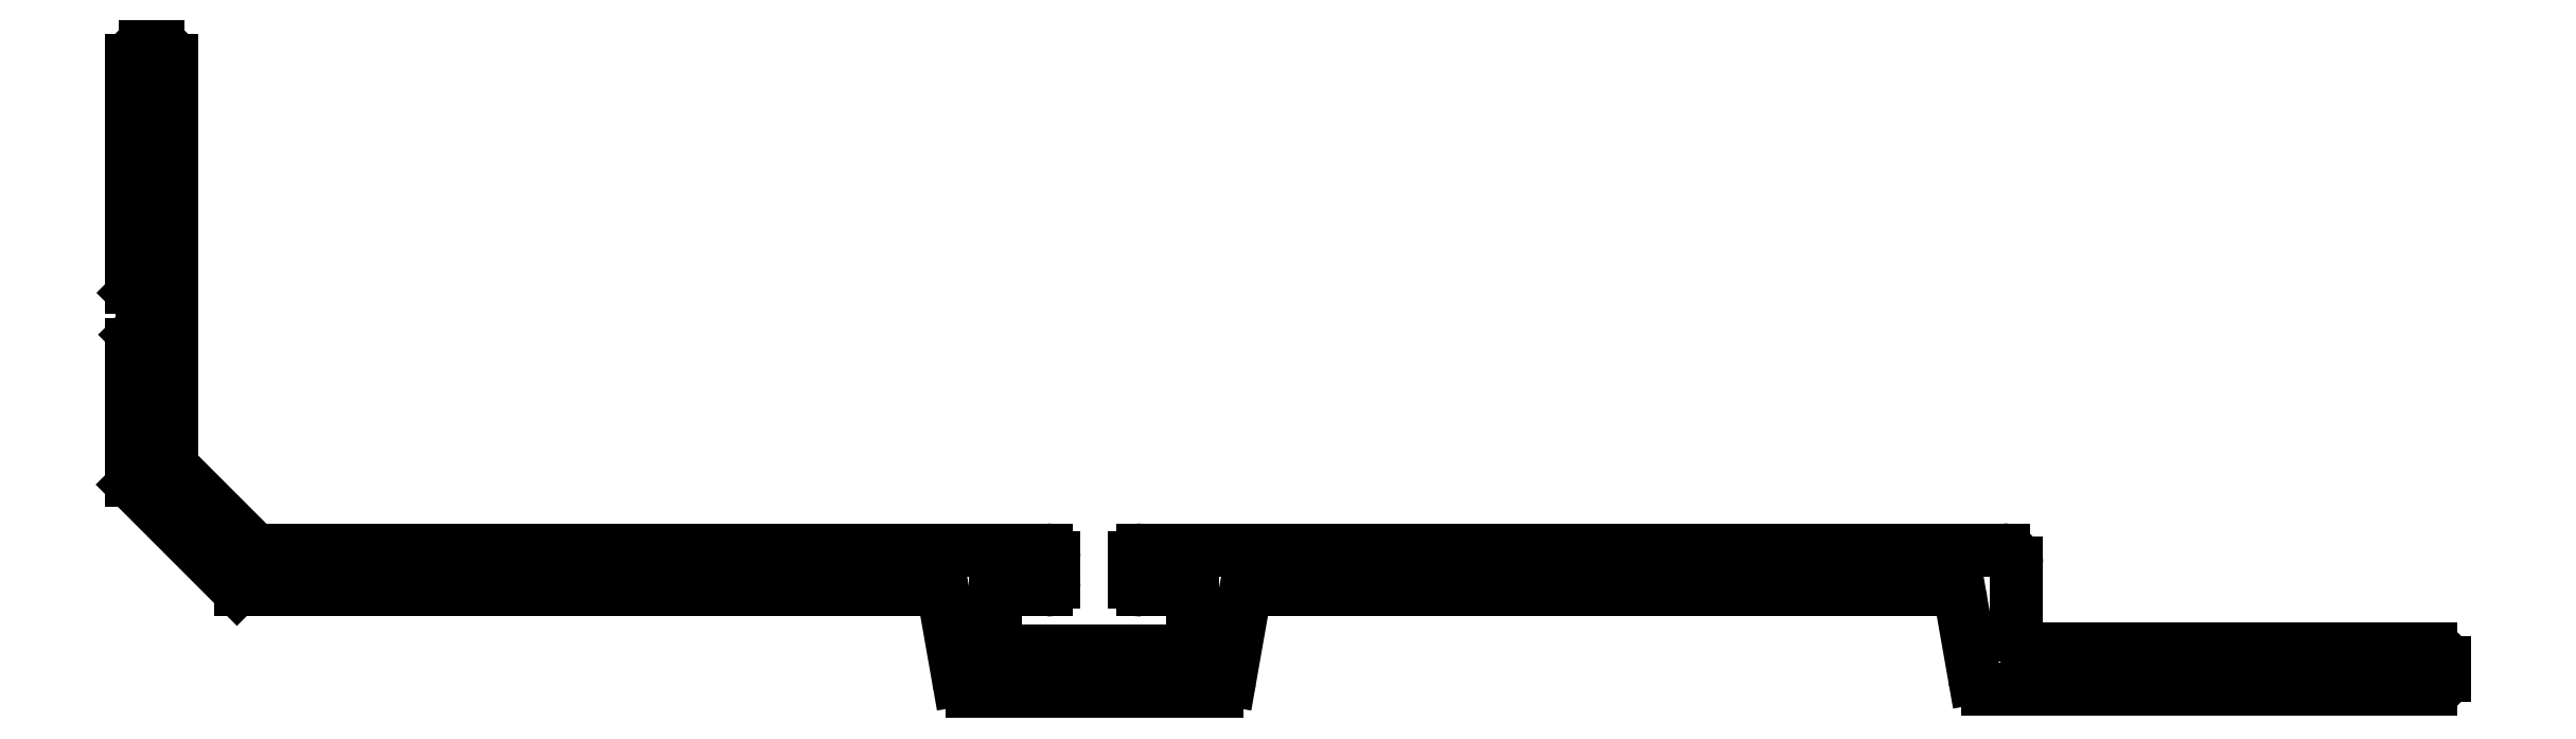
<metadata>
{"format":"dxf","ext":"dxf","renderer":"ezdxf+matplotlib","layout":"modelspace","background":"white","min_lineweight":24,"dpi":150}
</metadata>
<code>
0
SECTION
2
ENTITIES
0
ARC
8
PART
10
778.6
20
504.3
30
0
40
0.5
50
90
51
170
0
LINE
8
PART
10
778.1
20
504.4
30
0
11
777.6
21
501.4
31
0
0
ARC
8
PART
10
777.1
20
501.5
30
0
40
0.5
50
270
51
350
0
LINE
8
PART
10
777.1
20
501
30
0
11
768
21
501
31
0
0
ARC
8
PART
10
768
20
501.5
30
0
40
0.5
50
190
51
270
0
LINE
8
PART
10
767.5
20
501.4
30
0
11
767
21
504.4
31
0
0
ARC
8
PART
10
766.5
20
504.3
30
0
40
0.5
50
10
51
90
0
LINE
8
PART
10
766.5
20
504.8
30
0
11
740.6
21
504.8
31
0
0
ARC
8
PART
10
740.6
20
505
30
0
40
0.2
50
225
51
270
0
LINE
8
PART
10
740.5
20
504.8
30
0
11
736.6
21
508.7
31
0
0
ARC
8
PART
10
736.8
20
508.9
30
0
40
0.2
50
180
51
225
0
LINE
8
PART
10
736.6
20
508.9
30
0
11
736.6
21
514
31
0
0
ARC
8
PART
10
737.1
20
514
30
0
40
0.5
50
135
51
180
0
LINE
8
PART
10
736.7
20
514.3
30
0
11
736.8
21
514.4
31
0
0
ARC
8
PART
10
736.5
20
514.8
30
0
40
0.5
50
315
51
360
0
LINE
8
PART
10
737
20
514.8
30
0
11
737
21
515.4
31
0
0
ARC
8
PART
10
736.5
20
515.4
30
0
40
0.5
50
360
51
45
0
LINE
8
PART
10
736.8
20
515.7
30
0
11
736.6
21
515.9
31
0
0
ARC
8
PART
10
736.9
20
516.1
30
0
40
0.3
50
180
51
225
0
LINE
8
PART
10
736.6
20
516.1
30
0
11
736.6
21
524.6
31
0
0
ARC
8
PART
10
737.1
20
524.6
30
0
40
0.5
50
90
51
180
0
LINE
8
PART
10
737.1
20
525.1
30
0
11
737.6
21
525.1
31
0
0
ARC
8
PART
10
737.6
20
524.6
30
0
40
0.5
50
0
51
90
0
LINE
8
PART
10
738.1
20
524.6
30
0
11
738.1
21
509.6
31
0
0
ARC
8
PART
10
738.6
20
509.6
30
0
40
0.5
50
180
51
225
0
LINE
8
PART
10
738.2
20
509.3
30
0
11
741
21
506.4
31
0
0
ARC
8
PART
10
741.4
20
506.8
30
0
40
0.5
50
225
51
270
0
LINE
8
PART
10
741.4
20
506.3
30
0
11
770.8
21
506.3
31
0
0
ARC
8
PART
10
770.8
20
506
30
0
40
0.3
50
0
51
90
0
LINE
8
PART
10
771.1
20
506
30
0
11
771.1
21
505.1
31
0
0
ARC
8
PART
10
770.8
20
505.1
30
0
40
0.3
50
270
51
360
0
LINE
8
PART
10
770.8
20
504.8
30
0
11
769.1
21
504.8
31
0
0
ARC
8
PART
10
769.1
20
504.6
30
0
40
0.2
50
90
51
180
0
LINE
8
PART
10
768.9
20
504.6
30
0
11
768.9
21
502.7
31
0
0
ARC
8
PART
10
769.1
20
502.7
30
0
40
0.2
50
180
51
270
0
LINE
8
PART
10
769.1
20
502.5
30
0
11
776.1
21
502.5
31
0
0
ARC
8
PART
10
776.1
20
502.7
30
0
40
0.2
50
270
51
0
0
LINE
8
PART
10
776.3
20
502.7
30
0
11
776.3
21
504.6
31
0
0
ARC
8
PART
10
776.1
20
504.6
30
0
40
0.2
50
0
51
90
0
LINE
8
PART
10
776.1
20
504.8
30
0
11
774.4
21
504.8
31
0
0
ARC
8
PART
10
774.4
20
505.1
30
0
40
0.3
50
180
51
270
0
LINE
8
PART
10
774.1
20
505.1
30
0
11
774.1
21
506
31
0
0
ARC
8
PART
10
774.4
20
506
30
0
40
0.3
50
90
51
180
0
LINE
8
PART
10
774.4
20
506.3
30
0
11
806.6
21
506.3
31
0
0
ARC
8
PART
10
806.6
20
505.8
30
0
40
0.5
50
0
51
90
0
LINE
8
PART
10
807.1
20
505.8
30
0
11
807.1
21
503.1
31
0
0
ARC
8
PART
10
807.6
20
503.1
30
0
40
0.5
50
180
51
270
0
LINE
8
PART
10
807.6
20
502.6
30
0
11
822.6
21
502.6
31
0
0
ARC
8
PART
10
822.6
20
502.1
30
0
40
0.5
50
0
51
90
0
LINE
8
PART
10
823.1
20
502.1
30
0
11
823.1
21
501.6
31
0
0
ARC
8
PART
10
822.6
20
501.6
30
0
40
0.5
50
270
51
0
0
LINE
8
PART
10
822.6
20
501.1
30
0
11
806
21
501.1
31
0
0
ARC
8
PART
10
806
20
501.6
30
0
40
0.5
50
190
51
270
0
LINE
8
PART
10
805.5
20
501.5
30
0
11
805
21
504.4
31
0
0
ARC
8
PART
10
804.5
20
504.3
30
0
40
0.5
50
10
51
90
0
LINE
8
PART
10
804.5
20
504.8
30
0
11
778.6
21
504.8
31
0
0
ENDSEC
0
EOF

</code>
